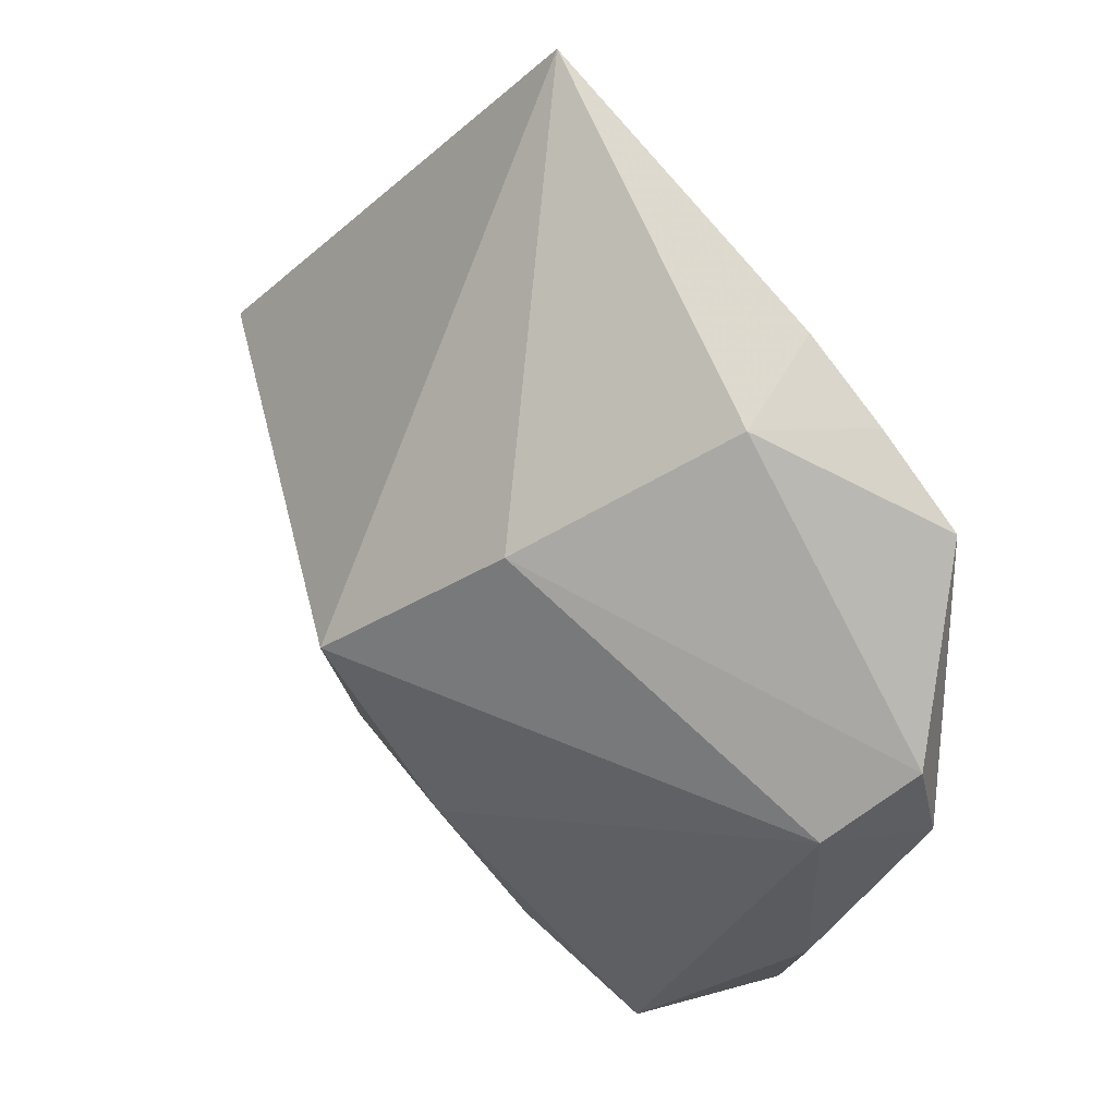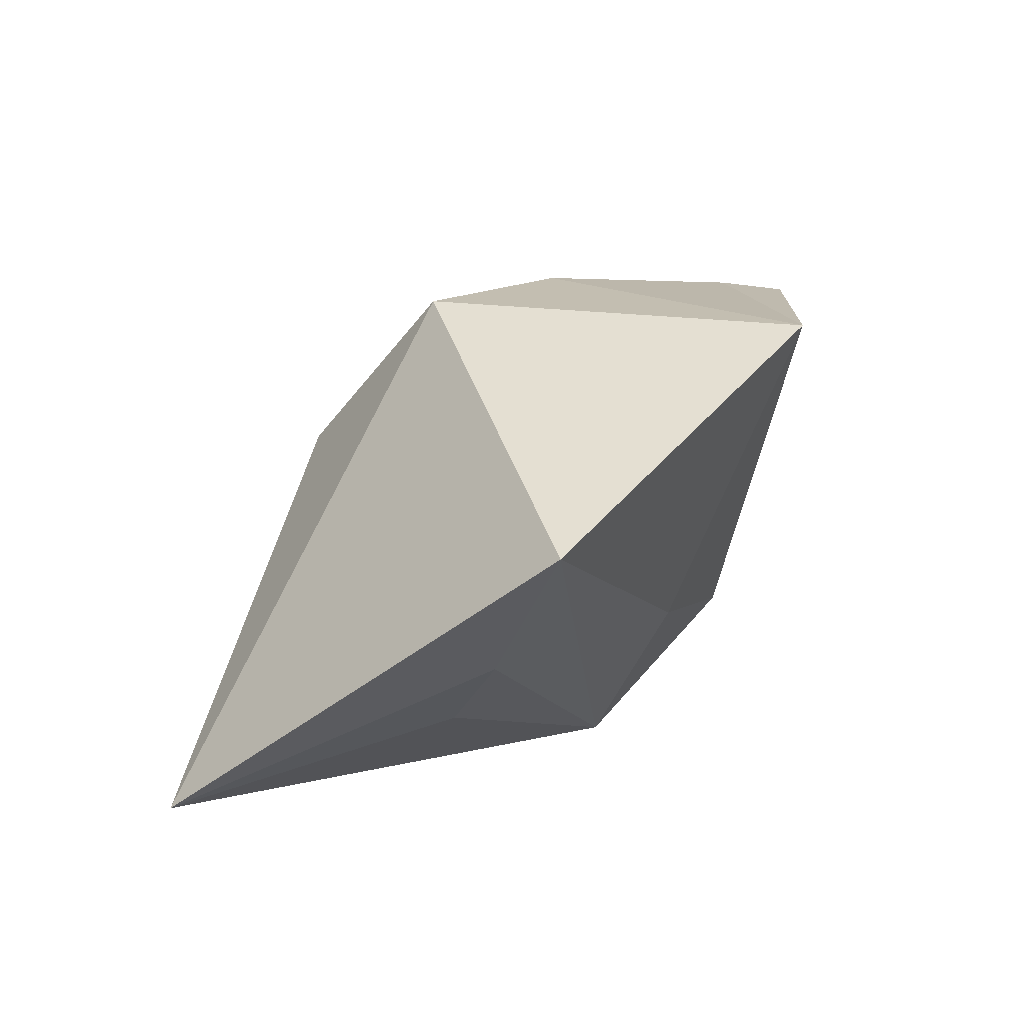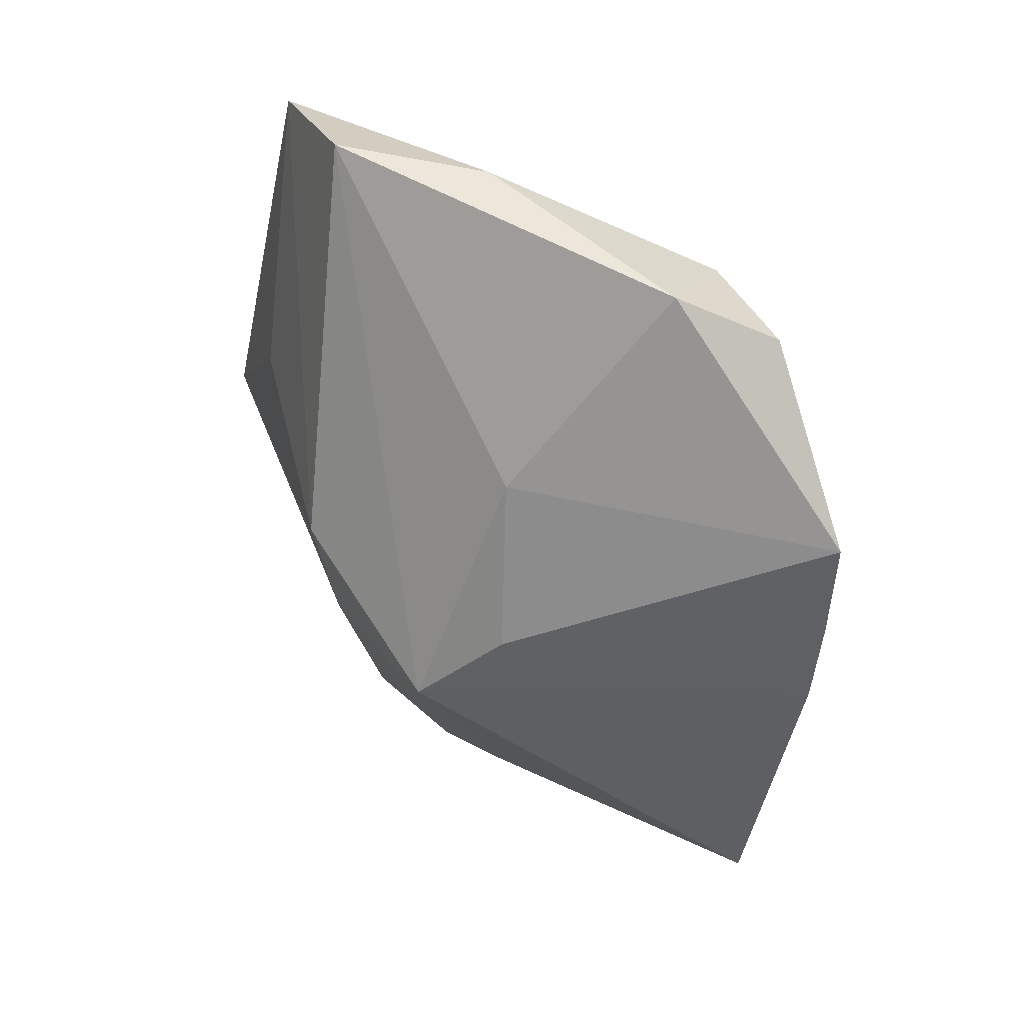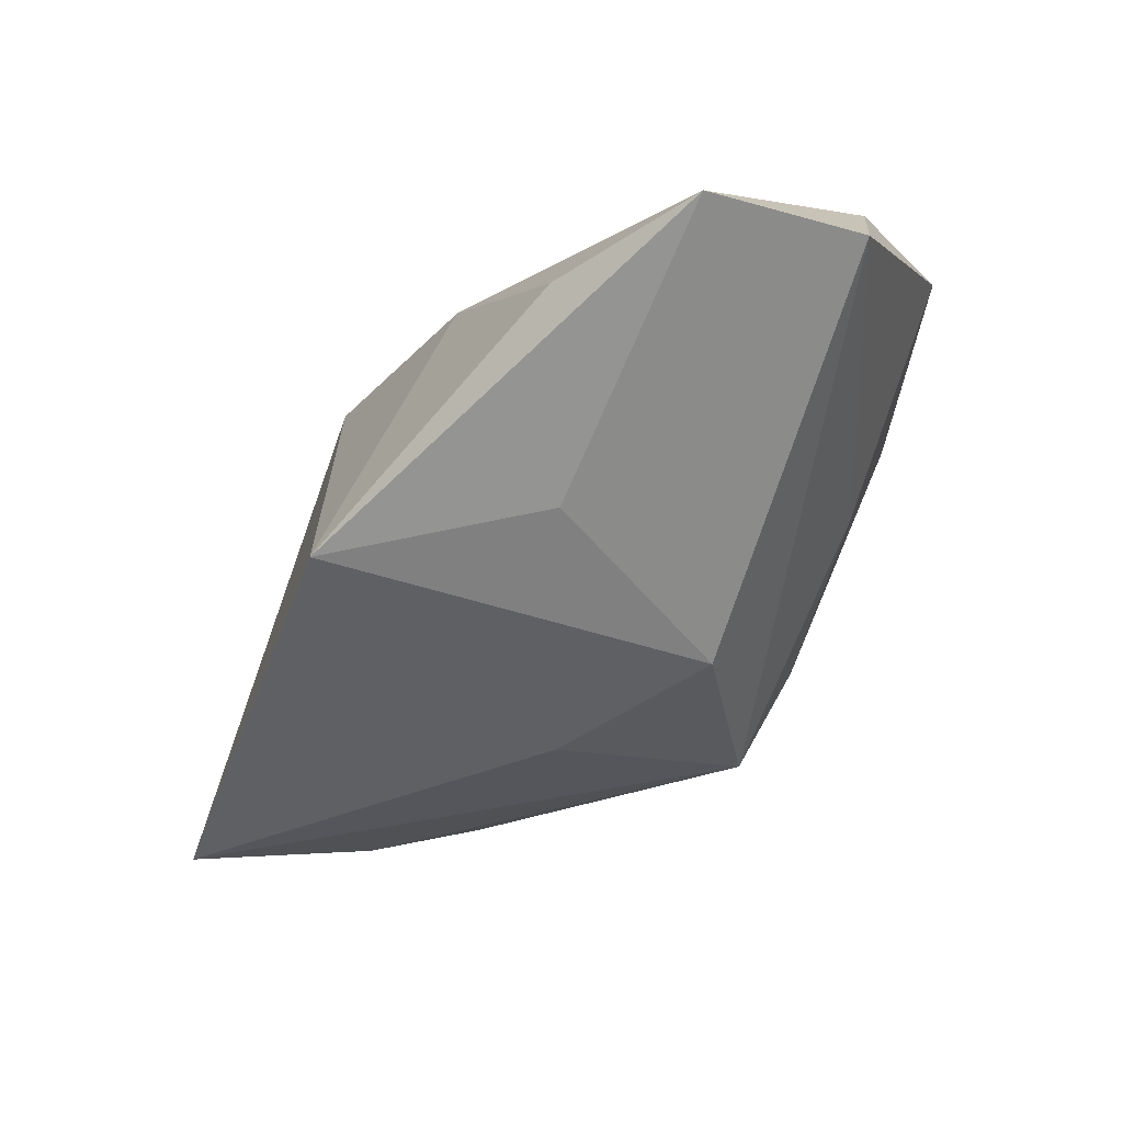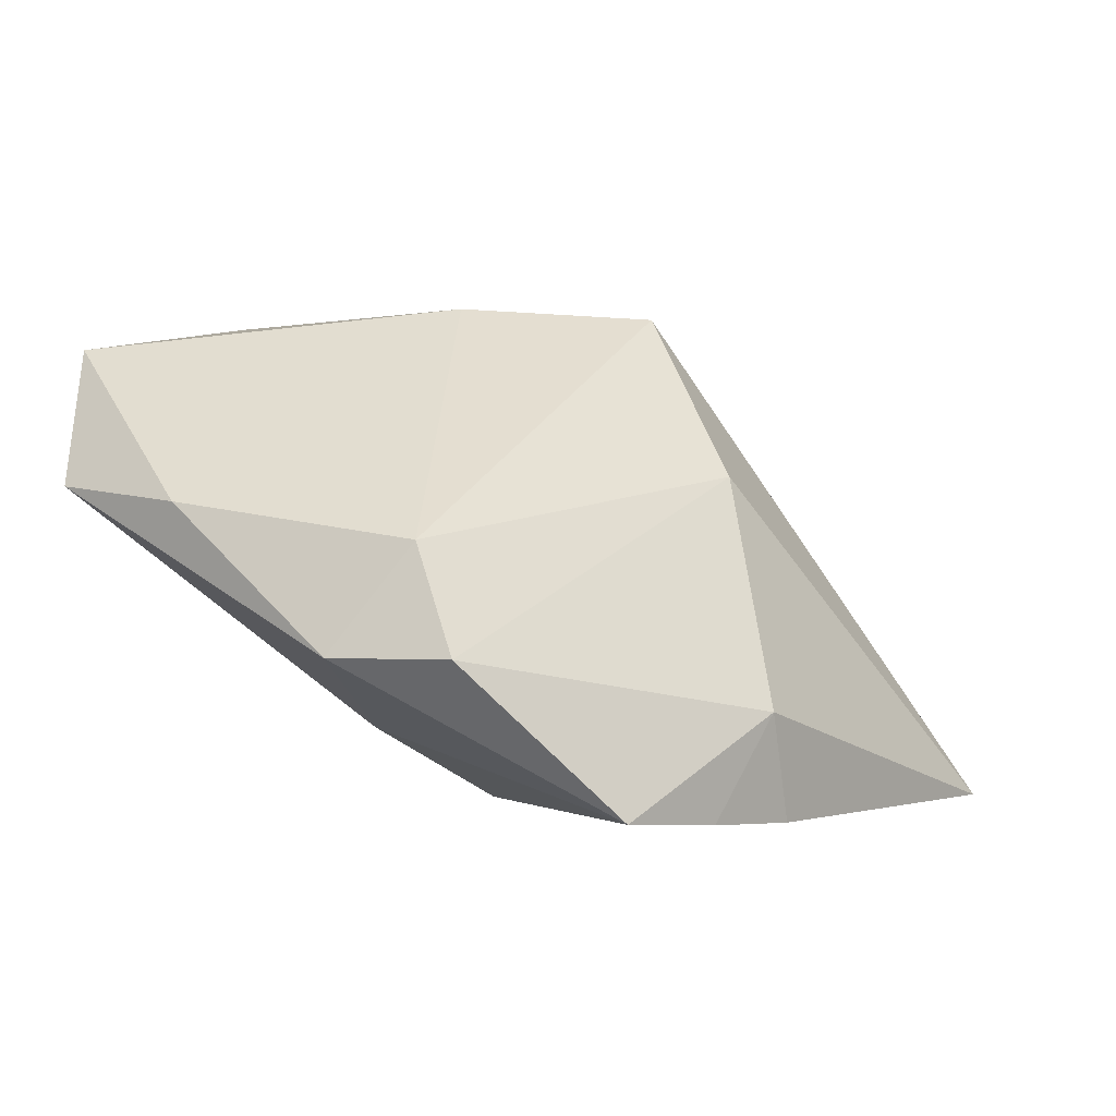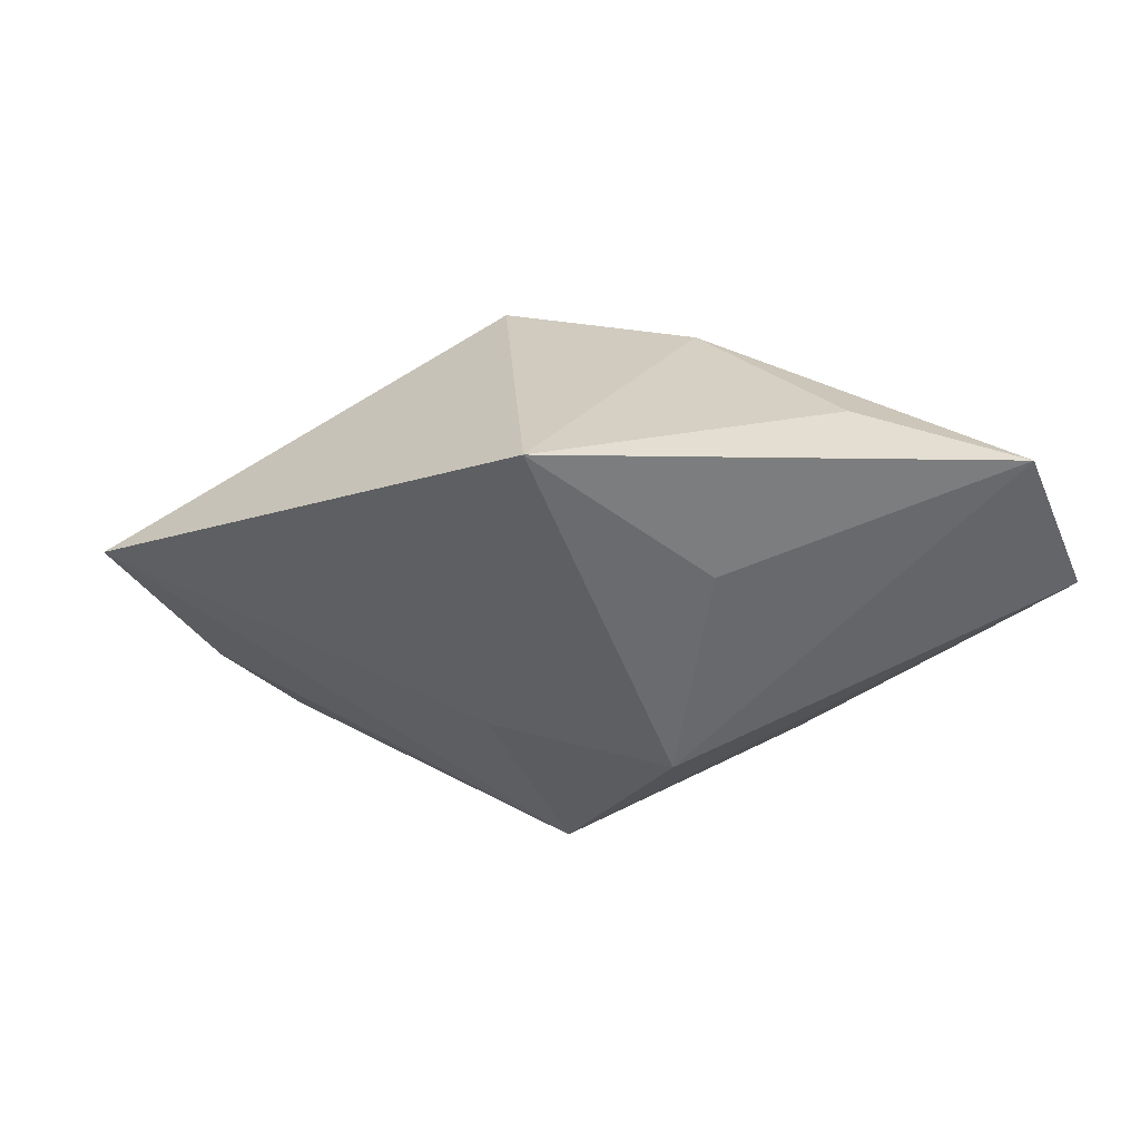
<metadata>
{"format":"obj","ext":"obj","renderer":"f3d","projection":"perspective","resolution":1024,"background":"white","views":[{"elev":74.2,"azim":50.8,"up":"+Y"},{"elev":14.4,"azim":-82.6,"up":"+Z"},{"elev":-39.6,"azim":81.4,"up":"+Z"},{"elev":-71.7,"azim":46.5,"up":"+Y"},{"elev":-0.5,"azim":127.8,"up":"+Z"},{"elev":21.3,"azim":-5.2,"up":"+Z"}]}
</metadata>
<code>
v 0.0305 -0.006803 0.004224
v 0.004923 -0.0211 0.007974
v 0.003001 -0.01667 -0.007817
v 0.01452 -0.00315 -0.01143
v 0.02693 0.01458 -0.005917
v 0.02988 0.006467 -0.005896
v -0.02519 0.02317 -0.01765
v -0.003417 -0.007308 -0.01765
v 0.02597 0.01073 0.001554
v 0.0303 -0.01787 0.005498
v -0.02314 0.001579 -0.01007
v 0.01696 0.02073 -0.01655
v -0.006854 0.005636 0.01875
v -0.03582 -0.007669 0.006091
v -0.02858 -0.002241 -0.004262
v -0.001271 0.01641 0.006335
v 0.0008822 0.02255 -0.01765
v 0.003048 -0.00173 -0.01715
v 0.01424 -0.01657 0.01767
v -0.007709 -0.02338 0.01758
v -0.009575 -0.01355 -0.005403
v 0.006064 -0.002373 0.01896
v 0.008627 0.02181 -0.01722
v 0.02547 -0.02153 0.01556
v 0.003551 0.02317 -0.009925
f 16 7 13
f 17 8 7
f 22 13 20
f 12 8 23
f 8 17 23
f 7 16 25
f 25 17 7
f 25 23 17
f 12 23 25
f 20 24 19
f 19 22 20
f 24 22 19
f 9 16 13
f 13 22 9
f 9 22 24
f 4 10 8
f 3 10 24
f 8 10 3
f 13 7 14
f 20 13 14
f 12 25 5
f 5 25 16
f 16 9 5
f 24 10 1
f 1 9 24
f 18 8 12
f 12 4 18
f 18 4 8
f 2 24 20
f 20 3 2
f 2 3 24
f 15 14 7
f 8 14 15
f 8 3 21
f 21 14 8
f 21 3 20
f 20 14 21
f 6 5 9
f 9 1 6
f 6 1 10
f 10 4 6
f 12 5 6
f 6 4 12
f 7 8 11
f 11 15 7
f 8 15 11

</code>
